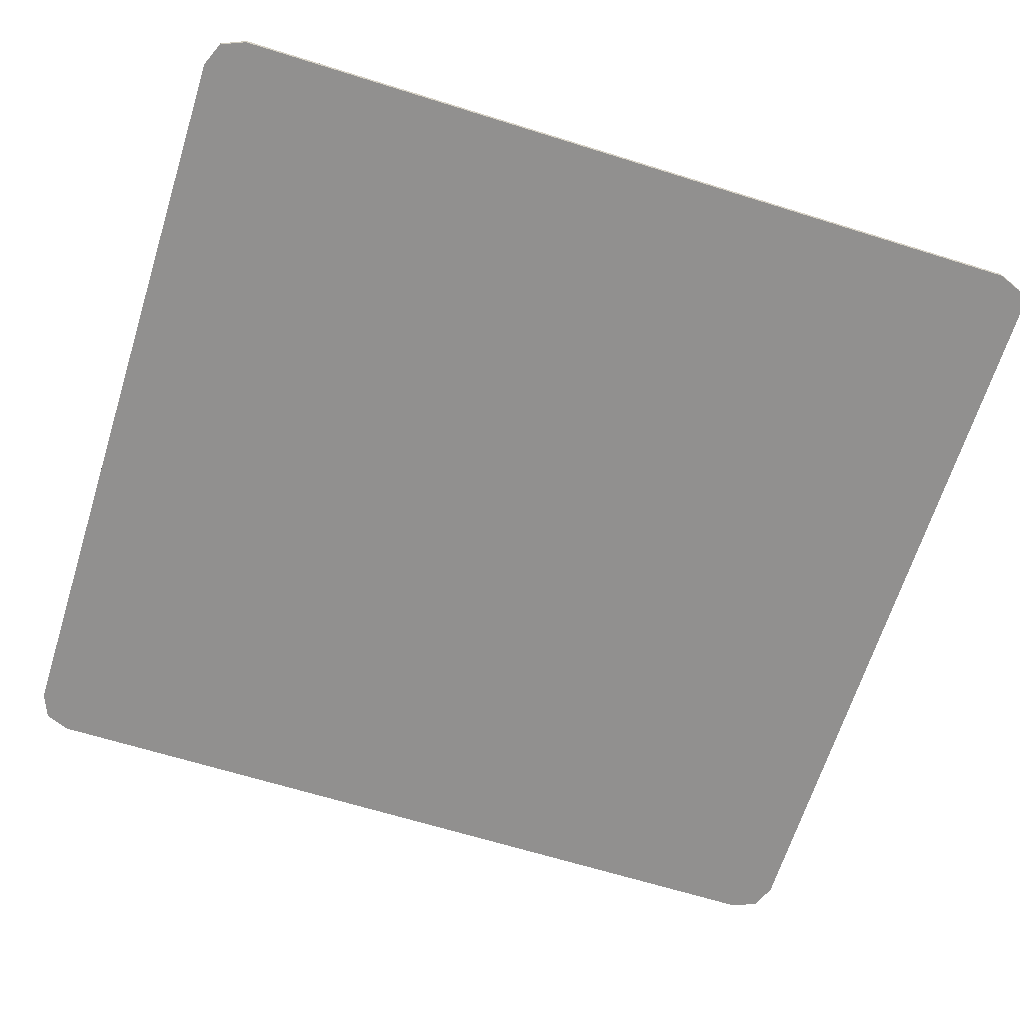
<metadata>
{"format":"obj","ext":"obj","renderer":"f3d","projection":"perspective","resolution":1024,"background":"white","views":[{"elev":-65.7,"azim":-107.4,"up":"+Y"}]}
</metadata>
<code>
v -0.9 -0.0125 0.8886
v -0.878 -0.0125 0.9416
v -0.825 -0.0125 0.9636
v 0.9 -0.0125 0.8886
v 0.878 -0.0125 0.9416
v 0.825 -0.0125 0.9636
v -0.9 -0.0125 0.8886
v 0.9 -0.0125 0.8886
v 0.825 -0.0125 0.9636
v -0.825 -0.0125 0.9636
v -0.9 -0.0125 0.8886
v -0.9 -0.0125 0.6933
v 0.9 -0.0125 0.6933
v 0.9 -0.0125 0.8886
v 0.3281 -0.0125 0.6161
v -0.1554 -0.0125 0.3256
v 0.03886 -0.0125 0.3891
v 0.2196 -0.0125 0.4977
v 0.3281 -0.0125 0.6161
v 0.2196 -0.0125 0.4977
v 0.2929 -0.0125 0.5417
v 0.3281 -0.0125 0.6161
v 0.2929 -0.0125 0.5417
v 0.4228 -0.0125 0.3256
v 0.5026 -0.0125 0.3256
v -0.03443 -0.0125 0.3451
v 0.03886 -0.0125 0.3891
v -0.1554 -0.0125 0.3256
v -0.03443 -0.0125 0.3451
v -0.1554 -0.0125 0.3256
v -0.04076 -0.0125 0.3256
v 0.166 -0.0125 0.3325
v 0.2196 -0.0125 0.4977
v 0.03886 -0.0125 0.3891
v 0.166 -0.0125 0.3325
v 0.03886 -0.0125 0.3891
v 0.07702 -0.0125 0.3256
v 0.1701 -0.0125 0.3256
v -0.9 -0.0125 0.6933
v -0.9 -0.0125 0.3256
v -0.1554 -0.0125 0.3256
v 0.3281 -0.0125 0.6161
v -0.9 -0.0125 0.6933
v 0.3281 -0.0125 0.6161
v 0.9 -0.0125 0.6933
v 0.9 -0.0125 0.6933
v 0.3281 -0.0125 0.6161
v 0.5026 -0.0125 0.3256
v 0.9 -0.0125 0.3256
v -0.03443 -0.0125 0.3451
v -0.04076 -0.0125 0.3256
v 0.07702 -0.0125 0.3256
v 0.03886 -0.0125 0.3891
v 0.166 -0.0125 0.3325
v 0.4228 -0.0125 0.3256
v 0.2929 -0.0125 0.5417
v 0.2196 -0.0125 0.4977
v 0.166 -0.0125 0.3325
v 0.1701 -0.0125 0.3256
v 0.4228 -0.0125 0.3256
v -0.04076 -0.0125 0.3256
v -0.1554 -0.0125 0.3256
v -0.2683 -0.0125 0.1696
v -0.2233 -0.0125 0.1618
v -0.04076 -0.0125 0.3256
v -0.2233 -0.0125 0.1618
v -0.1808 -0.0125 0.1452
v -0.08809 -0.0125 0.1798
v -0.3139 -0.0125 0.1682
v -0.1554 -0.0125 0.3256
v -0.3594 -0.0125 0.1574
v -0.3139 -0.0125 0.1682
v -0.2683 -0.0125 0.1696
v -0.1554 -0.0125 0.3256
v -0.1425 -0.0125 0.1206
v -0.08809 -0.0125 0.1798
v -0.1808 -0.0125 0.1452
v -0.1425 -0.0125 0.1206
v -0.09997 -0.0125 0.07856
v -0.08809 -0.0125 0.1798
v -0.02057 -0.0125 0.06743
v -0.08809 -0.0125 0.1798
v -0.09997 -0.0125 0.07856
v -0.06241 -0.0125 0.03211
v -0.02057 -0.0125 0.06743
v -0.06241 -0.0125 0.03211
v -0.02932 -0.0125 -0.01761
v -0.02057 -0.0125 0.06743
v -0.02932 -0.0125 -0.01761
v -0.01912 -0.0125 -0.0365
v -0.02057 -0.0125 0.06743
v -0.01912 -0.0125 -0.0365
v 0.135 -0.0125 -0.0365
v 0.02434 -0.0125 0.1476
v -0.3033 -0.0125 0.04138
v -0.3373 -0.0125 0.03009
v -0.2665 -0.0125 0.03755
v -0.3632 -0.0125 0.00542
v -0.2324 -0.0125 0.0192
v -0.2665 -0.0125 0.03755
v -0.3373 -0.0125 0.03009
v -0.3632 -0.0125 0.00542
v -0.3771 -0.0125 -0.02888
v -0.2063 -0.0125 -0.01089
v -0.2324 -0.0125 0.0192
v 0.698 -0.0125 0.00044
v 0.5026 -0.0125 0.3256
v 0.4228 -0.0125 0.3256
v 0.6159 -0.0125 0.0043
v 0.698 -0.0125 0.00044
v 0.6159 -0.0125 0.0043
v 0.5479 -0.0125 -0.0365
v 0.6365 -0.0125 -0.0365
v -0.698 -0.0125 -0.00044
v -0.4019 -0.0125 0.1376
v -0.3594 -0.0125 0.1574
v -0.1554 -0.0125 0.3256
v -0.698 -0.0125 -0.00044
v -0.4393 -0.0125 0.1095
v -0.4019 -0.0125 0.1376
v -0.698 -0.0125 -0.00044
v -0.4702 -0.0125 0.07429
v -0.4393 -0.0125 0.1095
v -0.698 -0.0125 -0.00044
v -0.4928 -0.0125 0.03465
v -0.4702 -0.0125 0.07429
v -0.698 -0.0125 -0.00044
v -0.5071 -0.0125 -0.008685
v -0.4928 -0.0125 0.03465
v -0.698 -0.0125 -0.00044
v -0.6763 -0.0125 -0.0365
v -0.5103 -0.0125 -0.0365
v -0.5071 -0.0125 -0.008685
v -0.377 -0.0125 -0.0365
v -0.1964 -0.0125 -0.0365
v -0.2063 -0.0125 -0.01089
v -0.3771 -0.0125 -0.02888
v 0.2946 -0.0125 -0.0365
v 0.2335 -0.0125 0.2201
v 0.1701 -0.0125 0.3256
v 0.07702 -0.0125 0.3256
v 0.2946 -0.0125 -0.0365
v 0.4808 -0.0125 -0.0365
v 0.2784 -0.0125 0.3003
v 0.2335 -0.0125 0.2201
v -0.9 -0.0125 -0.0365
v -0.698 -0.0125 -0.00044
v -0.1554 -0.0125 0.3256
v -0.9 -0.0125 0.3256
v -0.9 -0.0125 -0.0365
v -0.6763 -0.0125 -0.0365
v -0.698 -0.0125 -0.00044
v 0.9 -0.0125 -0.0365
v 0.9 -0.0125 0.3256
v 0.5026 -0.0125 0.3256
v 0.698 -0.0125 0.00044
v 0.9 -0.0125 -0.0365
v 0.698 -0.0125 0.00044
v 0.6365 -0.0125 -0.0365
v 0.2784 -0.0125 0.3003
v 0.1701 -0.0125 0.3256
v 0.2335 -0.0125 0.2201
v 0.2784 -0.0125 0.3003
v 0.4228 -0.0125 0.3256
v 0.1701 -0.0125 0.3256
v 0.2784 -0.0125 0.3003
v 0.6159 -0.0125 0.0043
v 0.4228 -0.0125 0.3256
v 0.2784 -0.0125 0.3003
v 0.4808 -0.0125 -0.0365
v 0.5479 -0.0125 -0.0365
v 0.6159 -0.0125 0.0043
v 0.02434 -0.0125 0.1476
v -0.04076 -0.0125 0.3256
v -0.08809 -0.0125 0.1798
v -0.02057 -0.0125 0.06743
v 0.02434 -0.0125 0.1476
v 0.07702 -0.0125 0.3256
v -0.04076 -0.0125 0.3256
v 0.02434 -0.0125 0.1476
v 0.135 -0.0125 -0.0365
v 0.2946 -0.0125 -0.0365
v 0.07702 -0.0125 0.3256
v -0.3033 -0.0125 0.04138
v -0.2665 -0.0125 0.03755
v -0.09997 -0.0125 0.07856
v -0.1425 -0.0125 0.1206
v -0.3033 -0.0125 0.04138
v -0.1425 -0.0125 0.1206
v -0.1808 -0.0125 0.1452
v -0.2233 -0.0125 0.1618
v -0.3033 -0.0125 0.04138
v -0.2233 -0.0125 0.1618
v -0.2683 -0.0125 0.1696
v -0.3139 -0.0125 0.1682
v -0.3033 -0.0125 0.04138
v -0.3139 -0.0125 0.1682
v -0.3594 -0.0125 0.1574
v -0.3033 -0.0125 0.04138
v -0.3594 -0.0125 0.1574
v -0.4019 -0.0125 0.1376
v -0.4393 -0.0125 0.1095
v -0.3033 -0.0125 0.04138
v -0.4393 -0.0125 0.1095
v -0.4702 -0.0125 0.07429
v -0.3373 -0.0125 0.03009
v -0.2324 -0.0125 0.0192
v -0.06241 -0.0125 0.03211
v -0.09997 -0.0125 0.07856
v -0.2665 -0.0125 0.03755
v -0.2324 -0.0125 0.0192
v -0.2063 -0.0125 -0.01089
v -0.02932 -0.0125 -0.01761
v -0.06241 -0.0125 0.03211
v -0.3632 -0.0125 0.00542
v -0.3373 -0.0125 0.03009
v -0.4702 -0.0125 0.07429
v -0.4928 -0.0125 0.03465
v -0.3632 -0.0125 0.00542
v -0.4928 -0.0125 0.03465
v -0.5071 -0.0125 -0.008685
v -0.3771 -0.0125 -0.02888
v -0.377 -0.0125 -0.0365
v -0.3771 -0.0125 -0.02888
v -0.5071 -0.0125 -0.008685
v -0.5103 -0.0125 -0.0365
v -0.1964 -0.0125 -0.0365
v -0.01912 -0.0125 -0.0365
v -0.02932 -0.0125 -0.01761
v -0.2063 -0.0125 -0.01089
v -0.6763 -0.0125 -0.0365
v -0.5124 -0.0125 -0.05399
v -0.5103 -0.0125 -0.0365
v -0.6763 -0.0125 -0.0365
v -0.5086 -0.0125 -0.09946
v -0.5124 -0.0125 -0.05399
v -0.6763 -0.0125 -0.0365
v -0.4976 -0.0125 -0.1387
v -0.5086 -0.0125 -0.09946
v -0.6763 -0.0125 -0.0365
v -0.4799 -0.0125 -0.1753
v -0.4976 -0.0125 -0.1387
v -0.6763 -0.0125 -0.0365
v -0.4638 -0.0125 -0.3902
v -0.4559 -0.0125 -0.2082
v -0.4799 -0.0125 -0.1753
v -0.377 -0.0125 -0.0365
v -0.3769 -0.0125 -0.0676
v -0.192 -0.0125 -0.04811
v -0.1964 -0.0125 -0.0365
v 0.4986 -0.0125 -0.06616
v 0.6365 -0.0125 -0.0365
v 0.5479 -0.0125 -0.0365
v 0.4986 -0.0125 -0.06616
v 0.3618 -0.0125 -0.1484
v 0.6365 -0.0125 -0.0365
v 0.4986 -0.0125 -0.06616
v 0.4808 -0.0125 -0.0365
v 0.2946 -0.0125 -0.0365
v 0.3618 -0.0125 -0.1484
v -0.3769 -0.0125 -0.0676
v -0.3626 -0.0125 -0.1048
v -0.1918 -0.0125 -0.08682
v -0.192 -0.0125 -0.04811
v -0.3626 -0.0125 -0.1048
v -0.3364 -0.0125 -0.1349
v -0.2057 -0.0125 -0.1211
v -0.1918 -0.0125 -0.08682
v -0.3364 -0.0125 -0.1349
v -0.3023 -0.0125 -0.1533
v -0.2316 -0.0125 -0.1458
v -0.2057 -0.0125 -0.1211
v -0.3023 -0.0125 -0.1533
v -0.2655 -0.0125 -0.1571
v -0.2316 -0.0125 -0.1458
v 0.2445 -0.0125 -0.2188
v 0.135 -0.0125 -0.0365
v -0.01912 -0.0125 -0.0365
v -0.000955 -0.0125 -0.07018
v 0.2445 -0.0125 -0.2188
v -0.000955 -0.0125 -0.07018
v 0.02243 -0.0125 -0.1252
v 0.2445 -0.0125 -0.2188
v 0.02243 -0.0125 -0.1252
v 0.03956 -0.0125 -0.1824
v 0.2445 -0.0125 -0.2188
v 0.03956 -0.0125 -0.1824
v 0.04175 -0.0125 -0.2512
v 0.2445 -0.0125 -0.2188
v 0.04175 -0.0125 -0.2512
v 0.02328 -0.0125 -0.3176
v 0.2445 -0.0125 -0.2188
v 0.02328 -0.0125 -0.3176
v -0.01418 -0.0125 -0.3754
v 0.2445 -0.0125 -0.2188
v -0.01418 -0.0125 -0.3754
v -0.03198 -0.0125 -0.3902
v 0.04784 -0.0125 -0.3902
v 0.2445 -0.0125 -0.2188
v 0.04784 -0.0125 -0.3902
v 0.6365 -0.0125 -0.0365
v 0.3618 -0.0125 -0.1484
v -0.1295 -0.0125 -0.2252
v -0.09178 -0.0125 -0.2613
v -0.08792 -0.0125 -0.2249
v -0.09863 -0.0125 -0.19
v -0.1295 -0.0125 -0.2252
v -0.1318 -0.0125 -0.3119
v -0.1072 -0.0125 -0.2903
v -0.09178 -0.0125 -0.2613
v -0.1295 -0.0125 -0.2252
v -0.167 -0.0125 -0.2533
v -0.1625 -0.0125 -0.3235
v -0.1318 -0.0125 -0.3119
v -0.1952 -0.0125 -0.3235
v -0.1625 -0.0125 -0.3235
v -0.167 -0.0125 -0.2533
v -0.2094 -0.0125 -0.2732
v -0.1952 -0.0125 -0.3235
v -0.2094 -0.0125 -0.2732
v -0.255 -0.0125 -0.2839
v -0.3063 -0.0125 -0.3902
v -0.4638 -0.0125 -0.3902
v -0.4264 -0.0125 -0.2363
v -0.4559 -0.0125 -0.2082
v -0.4638 -0.0125 -0.3902
v -0.388 -0.0125 -0.261
v -0.4264 -0.0125 -0.2363
v -0.4638 -0.0125 -0.3902
v -0.3455 -0.0125 -0.2775
v -0.388 -0.0125 -0.261
v -0.4638 -0.0125 -0.3902
v -0.3006 -0.0125 -0.2853
v -0.3455 -0.0125 -0.2775
v -0.4638 -0.0125 -0.3902
v -0.3063 -0.0125 -0.3902
v -0.255 -0.0125 -0.2839
v -0.3006 -0.0125 -0.2853
v -0.9 -0.0125 -0.0365
v -0.9 -0.0125 -0.3902
v -0.4638 -0.0125 -0.3902
v -0.6763 -0.0125 -0.0365
v 0.9 -0.0125 -0.0365
v 0.6365 -0.0125 -0.0365
v 0.04784 -0.0125 -0.3902
v 0.9 -0.0125 -0.3902
v 0.135 -0.0125 -0.0365
v 0.2445 -0.0125 -0.2188
v 0.3618 -0.0125 -0.1484
v 0.2946 -0.0125 -0.0365
v -0.192 -0.0125 -0.04811
v -0.000955 -0.0125 -0.07018
v -0.01912 -0.0125 -0.0365
v -0.1964 -0.0125 -0.0365
v -0.192 -0.0125 -0.04811
v -0.1918 -0.0125 -0.08682
v 0.02243 -0.0125 -0.1252
v -0.000955 -0.0125 -0.07018
v 0.4986 -0.0125 -0.06616
v 0.5479 -0.0125 -0.0365
v 0.4808 -0.0125 -0.0365
v -0.3769 -0.0125 -0.0676
v -0.377 -0.0125 -0.0365
v -0.5103 -0.0125 -0.0365
v -0.5124 -0.0125 -0.05399
v -0.3769 -0.0125 -0.0676
v -0.5124 -0.0125 -0.05399
v -0.5086 -0.0125 -0.09946
v -0.3626 -0.0125 -0.1048
v -0.3364 -0.0125 -0.1349
v -0.3626 -0.0125 -0.1048
v -0.5086 -0.0125 -0.09946
v -0.4976 -0.0125 -0.1387
v -0.3364 -0.0125 -0.1349
v -0.4976 -0.0125 -0.1387
v -0.4799 -0.0125 -0.1753
v -0.4559 -0.0125 -0.2082
v -0.3364 -0.0125 -0.1349
v -0.4559 -0.0125 -0.2082
v -0.4264 -0.0125 -0.2363
v -0.388 -0.0125 -0.261
v -0.3364 -0.0125 -0.1349
v -0.388 -0.0125 -0.261
v -0.3455 -0.0125 -0.2775
v -0.3364 -0.0125 -0.1349
v -0.3455 -0.0125 -0.2775
v -0.3006 -0.0125 -0.2853
v -0.255 -0.0125 -0.2839
v -0.3364 -0.0125 -0.1349
v -0.255 -0.0125 -0.2839
v -0.2094 -0.0125 -0.2732
v -0.3023 -0.0125 -0.1533
v -0.2655 -0.0125 -0.1571
v -0.167 -0.0125 -0.2533
v -0.1295 -0.0125 -0.2252
v -0.2316 -0.0125 -0.1458
v -0.2655 -0.0125 -0.1571
v -0.3023 -0.0125 -0.1533
v -0.2094 -0.0125 -0.2732
v -0.167 -0.0125 -0.2533
v -0.09863 -0.0125 -0.19
v -0.2057 -0.0125 -0.1211
v -0.2316 -0.0125 -0.1458
v -0.1295 -0.0125 -0.2252
v -0.09863 -0.0125 -0.19
v 0.02243 -0.0125 -0.1252
v -0.1918 -0.0125 -0.08682
v -0.2057 -0.0125 -0.1211
v -0.09863 -0.0125 -0.19
v -0.08792 -0.0125 -0.2249
v 0.03956 -0.0125 -0.1824
v 0.02243 -0.0125 -0.1252
v -0.09178 -0.0125 -0.2613
v 0.04175 -0.0125 -0.2512
v 0.03956 -0.0125 -0.1824
v -0.08792 -0.0125 -0.2249
v -0.09178 -0.0125 -0.2613
v -0.1072 -0.0125 -0.2903
v 0.02328 -0.0125 -0.3176
v 0.04175 -0.0125 -0.2512
v -0.1318 -0.0125 -0.3119
v -0.01418 -0.0125 -0.3754
v 0.02328 -0.0125 -0.3176
v -0.1072 -0.0125 -0.2903
v -0.1318 -0.0125 -0.3119
v -0.1625 -0.0125 -0.3235
v -0.03198 -0.0125 -0.3902
v -0.01418 -0.0125 -0.3754
v -0.3063 -0.0125 -0.3902
v -0.03198 -0.0125 -0.3902
v -0.1625 -0.0125 -0.3235
v -0.1952 -0.0125 -0.3235
v -0.4638 -0.0125 -0.3902
v -0.3266 -0.0125 -0.4024
v -0.3063 -0.0125 -0.3902
v -0.3281 -0.0125 -0.6161
v -0.2668 -0.0125 -0.4366
v -0.3266 -0.0125 -0.4024
v -0.4638 -0.0125 -0.3902
v -0.3281 -0.0125 -0.6161
v -0.1996 -0.0125 -0.4515
v -0.2668 -0.0125 -0.4366
v -0.3281 -0.0125 -0.6161
v -0.1309 -0.0125 -0.4456
v -0.1996 -0.0125 -0.4515
v -0.3281 -0.0125 -0.6161
v -0.06718 -0.0125 -0.4194
v -0.1309 -0.0125 -0.4456
v -0.3281 -0.0125 -0.6161
v 0.04784 -0.0125 -0.3902
v -0.02178 -0.0125 -0.3902
v -0.06718 -0.0125 -0.4194
v -0.3281 -0.0125 -0.6161
v -0.4638 -0.0125 -0.3902
v -0.9 -0.0125 -0.3902
v -0.9 -0.0125 -0.7333
v -0.3281 -0.0125 -0.6161
v -0.9 -0.0125 -0.7333
v 0.9 -0.0125 -0.7333
v -0.3281 -0.0125 -0.6161
v 0.9 -0.0125 -0.7333
v 0.9 -0.0125 -0.3902
v 0.04784 -0.0125 -0.3902
v -0.3063 -0.0125 -0.3902
v -0.3266 -0.0125 -0.4024
v -0.2668 -0.0125 -0.4366
v -0.1996 -0.0125 -0.4515
v -0.3063 -0.0125 -0.3902
v -0.1996 -0.0125 -0.4515
v -0.1309 -0.0125 -0.4456
v -0.3063 -0.0125 -0.3902
v -0.1309 -0.0125 -0.4456
v -0.06718 -0.0125 -0.4194
v -0.02178 -0.0125 -0.3902
v -0.9 -0.0125 -0.8886
v -0.878 -0.0125 -0.9416
v -0.825 -0.0125 -0.9636
v 0.9 -0.0125 -0.8886
v 0.878 -0.0125 -0.9416
v 0.825 -0.0125 -0.9636
v -0.9 -0.0125 -0.8886
v 0.9 -0.0125 -0.8886
v 0.9 -0.0125 -0.7333
v -0.9 -0.0125 -0.7333
v -0.9 -0.0125 -0.8886
v -0.825 -0.0125 -0.9636
v 0.825 -0.0125 -0.9636
v 0.9 -0.0125 -0.8886
v -0.9 0 0.8886
v -0.878 0 0.9416
v -0.825 0 0.9636
v 0.9 0 0.8886
v 0.878 0 0.9416
v 0.825 0 0.9636
v -0.825 0 0.9636
v 0.825 0 0.9636
v 0.825 0 -0.9636
v -0.825 0 -0.9636
v -0.825 0 0.9636
v -0.825 -0.0125 0.9636
v 0.825 -0.0125 0.9636
v 0.825 0 0.9636
v 0.825 0 -0.9636
v 0.825 -0.0125 -0.9636
v -0.825 -0.0125 -0.9636
v -0.825 0 -0.9636
v -0.9 0 -0.8886
v -0.878 0 -0.9416
v -0.825 0 -0.9636
v 0.9 0 -0.8886
v 0.878 0 -0.9416
v 0.825 0 -0.9636
v -0.878 -0.0125 0.9416
v -0.9 -0.0125 0.8886
v -0.9 0 0.8886
v -0.878 0 0.9416
v -0.825 -0.0125 0.9636
v -0.878 -0.0125 0.9416
v -0.878 0 0.9416
v -0.825 0 0.9636
v 0.878 -0.0125 0.9416
v 0.9 -0.0125 0.8886
v 0.9 0 0.8886
v 0.878 0 0.9416
v 0.825 -0.0125 0.9636
v 0.878 -0.0125 0.9416
v 0.878 0 0.9416
v 0.825 0 0.9636
v -0.878 -0.0125 -0.9416
v -0.9 -0.0125 -0.8886
v -0.9 0 -0.8886
v -0.878 0 -0.9416
v -0.825 -0.0125 -0.9636
v -0.878 -0.0125 -0.9416
v -0.878 0 -0.9416
v -0.825 0 -0.9636
v 0.878 -0.0125 -0.9416
v 0.9 -0.0125 -0.8886
v 0.9 0 -0.8886
v 0.878 0 -0.9416
v 0.825 -0.0125 -0.9636
v 0.878 -0.0125 -0.9416
v 0.878 0 -0.9416
v 0.825 0 -0.9636
v -0.825 0 0.9636
v -0.825 0 -0.9636
v -0.9 0 -0.8886
v -0.9 0 0.8886
v 0.825 0 0.9636
v 0.9 0 0.8886
v 0.9 0 -0.8886
v 0.825 0 -0.9636
v -0.9 0 0.8886
v -0.9 -0.0125 0.6933
v -0.9 -0.0125 0.8886
v 0.9 0 0.8886
v 0.9 -0.0125 0.8886
v 0.9 -0.0125 0.6933
v -0.9 0 0.8886
v -0.9 -0.0125 0.3256
v -0.9 -0.0125 0.6933
v 0.9 0 0.8886
v 0.9 -0.0125 0.6933
v 0.9 -0.0125 0.3256
v -0.9 0 0.8886
v -0.9 -0.0125 -0.0365
v -0.9 -0.0125 0.3256
v 0.9 0 0.8886
v 0.9 -0.0125 0.3256
v 0.9 -0.0125 -0.0365
v -0.9 0 0.8886
v -0.9 0 -0.8886
v -0.9 -0.0125 -0.3902
v -0.9 -0.0125 -0.0365
v 0.9 0 0.8886
v 0.9 -0.0125 -0.0365
v 0.9 -0.0125 -0.3902
v 0.9 0 -0.8886
v -0.9 0 -0.8886
v -0.9 -0.0125 -0.7333
v -0.9 -0.0125 -0.3902
v 0.9 0 -0.8886
v 0.9 -0.0125 -0.3902
v 0.9 -0.0125 -0.7333
v -0.9 0 -0.8886
v -0.9 -0.0125 -0.8886
v -0.9 -0.0125 -0.7333
v 0.9 0 -0.8886
v 0.9 -0.0125 -0.7333
v 0.9 -0.0125 -0.8886
g mesh4744425
f 1 3 2
g mesh4744427
f 4 5 6
f 7 8 9
f 9 10 7
f 11 12 13
f 13 14 11
g mesh4744430
f 15 16 17
f 17 18 15
f 19 20 21
f 22 23 24
f 24 25 22
f 26 27 28
f 29 30 31
f 32 33 34
f 35 36 37
f 37 38 35
f 39 40 41
f 41 42 39
f 43 44 45
f 46 47 48
f 48 49 46
f 50 51 52
f 52 53 50
f 54 55 56
f 56 57 54
f 58 59 60
g mesh4744432
f 61 62 63
f 63 64 61
f 65 66 67
f 67 68 65
f 69 70 71
f 72 73 74
f 75 76 77
f 78 79 80
f 81 82 83
f 83 84 81
f 85 86 87
f 88 89 90
f 91 92 93
f 93 94 91
f 95 96 97
f 98 99 100
f 100 101 98
f 102 103 104
f 104 105 102
f 106 107 108
f 108 109 106
f 110 111 112
f 112 113 110
f 114 115 116
f 116 117 114
f 118 119 120
f 121 122 123
f 124 125 126
f 127 128 129
f 130 131 132
f 132 133 130
f 134 135 136
f 136 137 134
f 138 139 140
f 140 141 138
f 142 143 144
f 144 145 142
f 146 147 148
f 148 149 146
f 150 151 152
f 153 154 155
f 155 156 153
f 157 158 159
f 160 161 162
f 163 164 165
f 166 167 168
f 169 170 171
f 171 172 169
f 173 174 175
f 175 176 173
f 177 178 179
f 180 181 182
f 182 183 180
f 184 185 186
f 186 187 184
f 188 189 190
f 190 191 188
f 192 193 194
f 194 195 192
f 196 197 198
f 199 200 201
f 201 202 199
f 203 204 205
f 205 206 203
f 207 208 209
f 209 210 207
f 211 212 213
f 213 214 211
f 215 216 217
f 217 218 215
f 219 220 221
f 221 222 219
f 223 224 225
f 225 226 223
f 227 228 229
f 229 230 227
g mesh4744434
f 231 232 233
f 234 235 236
f 237 238 239
f 240 241 242
f 243 244 245
f 245 246 243
f 247 248 249
f 249 250 247
f 251 252 253
f 254 255 256
f 257 258 259
f 259 260 257
f 261 262 263
f 263 264 261
f 265 266 267
f 267 268 265
f 269 270 271
f 271 272 269
f 273 274 275
f 276 277 278
f 278 279 276
f 280 281 282
f 283 284 285
f 286 287 288
f 289 290 291
f 292 293 294
f 295 296 297
f 297 298 295
f 299 300 301
f 301 302 299
f 303 304 305
f 305 306 303
f 307 308 309
f 309 310 307
f 311 312 313
f 313 314 311
f 315 316 317
f 317 318 315
f 319 320 321
f 321 322 319
f 323 324 325
f 326 327 328
f 329 330 331
f 332 333 334
f 335 336 337
f 337 338 335
f 339 340 341
f 341 342 339
f 343 344 345
f 345 346 343
f 347 348 349
f 349 350 347
f 351 352 353
f 353 354 351
f 355 356 357
f 357 358 355
f 359 360 361
f 362 363 364
f 364 365 362
f 366 367 368
f 368 369 366
f 370 371 372
f 372 373 370
f 374 375 376
f 376 377 374
f 378 379 380
f 380 381 378
f 382 383 384
f 385 386 387
f 387 388 385
f 389 390 391
f 391 392 389
f 393 394 395
f 395 396 393
f 397 398 399
f 399 400 397
f 401 402 403
f 403 404 401
f 405 406 407
f 407 408 405
f 409 410 411
f 411 412 409
f 413 414 415
f 415 416 413
f 417 418 419
f 419 420 417
f 421 422 423
f 423 424 421
f 425 426 427
f 427 428 425
f 429 430 431
f 431 432 429
g mesh4744436
f 433 434 435
f 436 437 438
f 438 439 436
f 440 441 442
f 443 444 445
f 446 447 448
f 449 450 451
f 451 452 449
f 453 454 455
f 455 456 453
f 457 458 459
f 460 461 462
f 462 463 460
f 464 465 466
f 466 467 464
f 468 469 470
f 471 472 473
f 473 474 471
g mesh4744439
f 475 476 477
g mesh4744441
f 478 480 479
f 481 482 483
f 483 484 481
f 485 486 487
f 487 488 485
g mesh4744445
f 489 490 491
g mesh4744447
f 492 494 493
g mesh4744449
f 495 496 497
f 497 498 495
f 499 500 501
f 501 502 499
f 503 504 505
f 505 506 503
g mesh4744451
f 507 509 508
g mesh4744453
f 510 511 512
g mesh4744455
f 513 515 514
f 515 513 516
f 517 519 518
f 519 517 520
g mesh4744457
f 521 522 523
f 523 524 521
f 525 526 527
f 527 528 525
g mesh4744459
f 529 530 531
f 531 532 529
f 533 534 535
f 535 536 533
g mesh4744461
f 537 539 538
f 539 537 540
f 541 543 542
f 543 541 544
f 545 546 547
f 547 548 545
f 549 550 551
f 551 552 549
f 553 554 555
f 556 557 558
f 559 560 561
f 562 563 564
f 565 566 567
f 568 569 570
f 571 572 573
f 573 574 571
f 575 576 577
f 577 578 575
f 579 580 581
f 582 583 584
f 585 586 587
f 588 589 590

</code>
